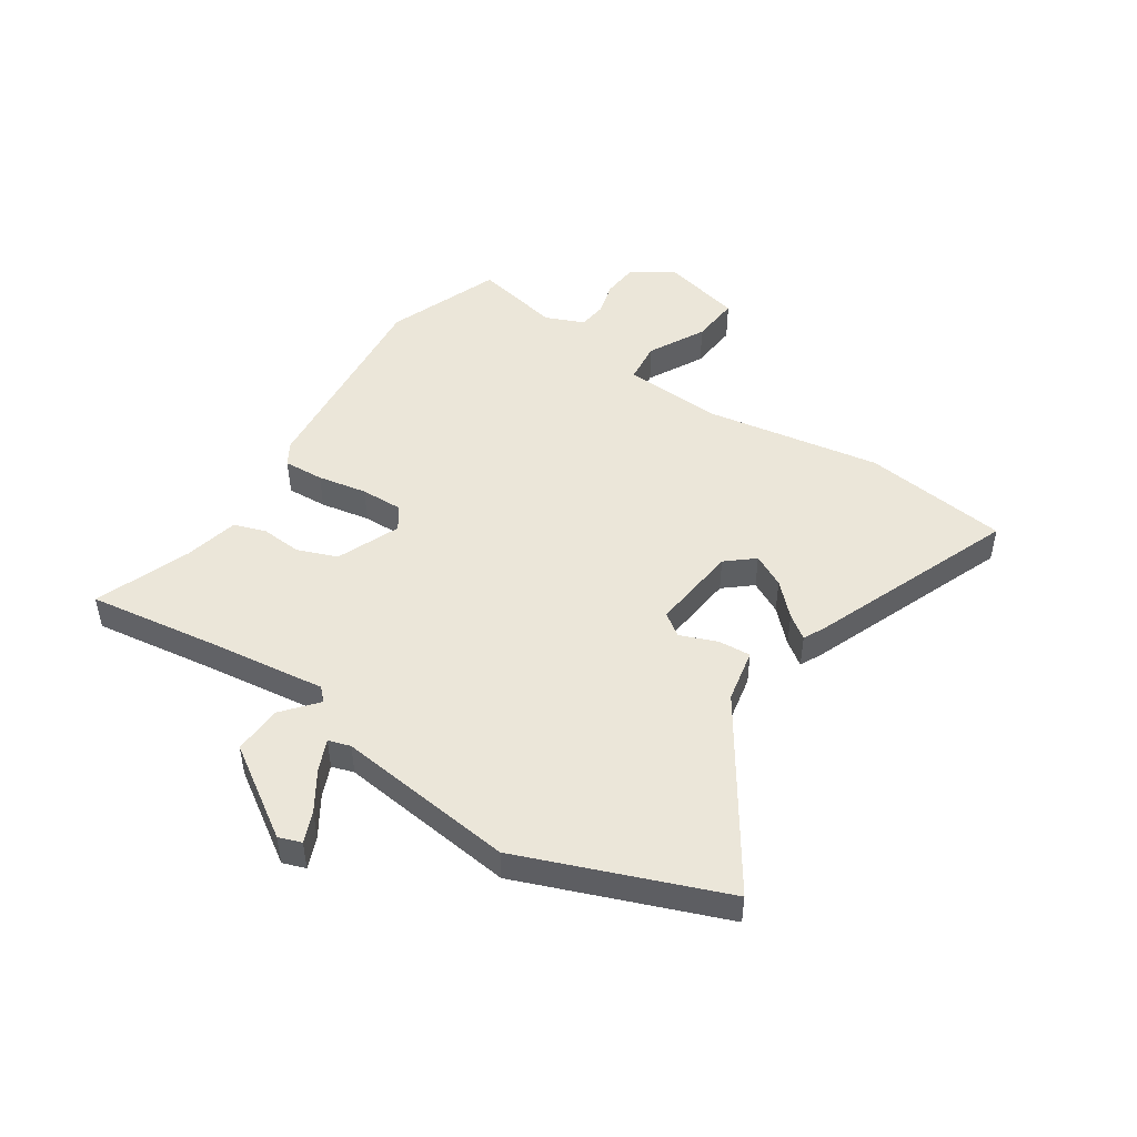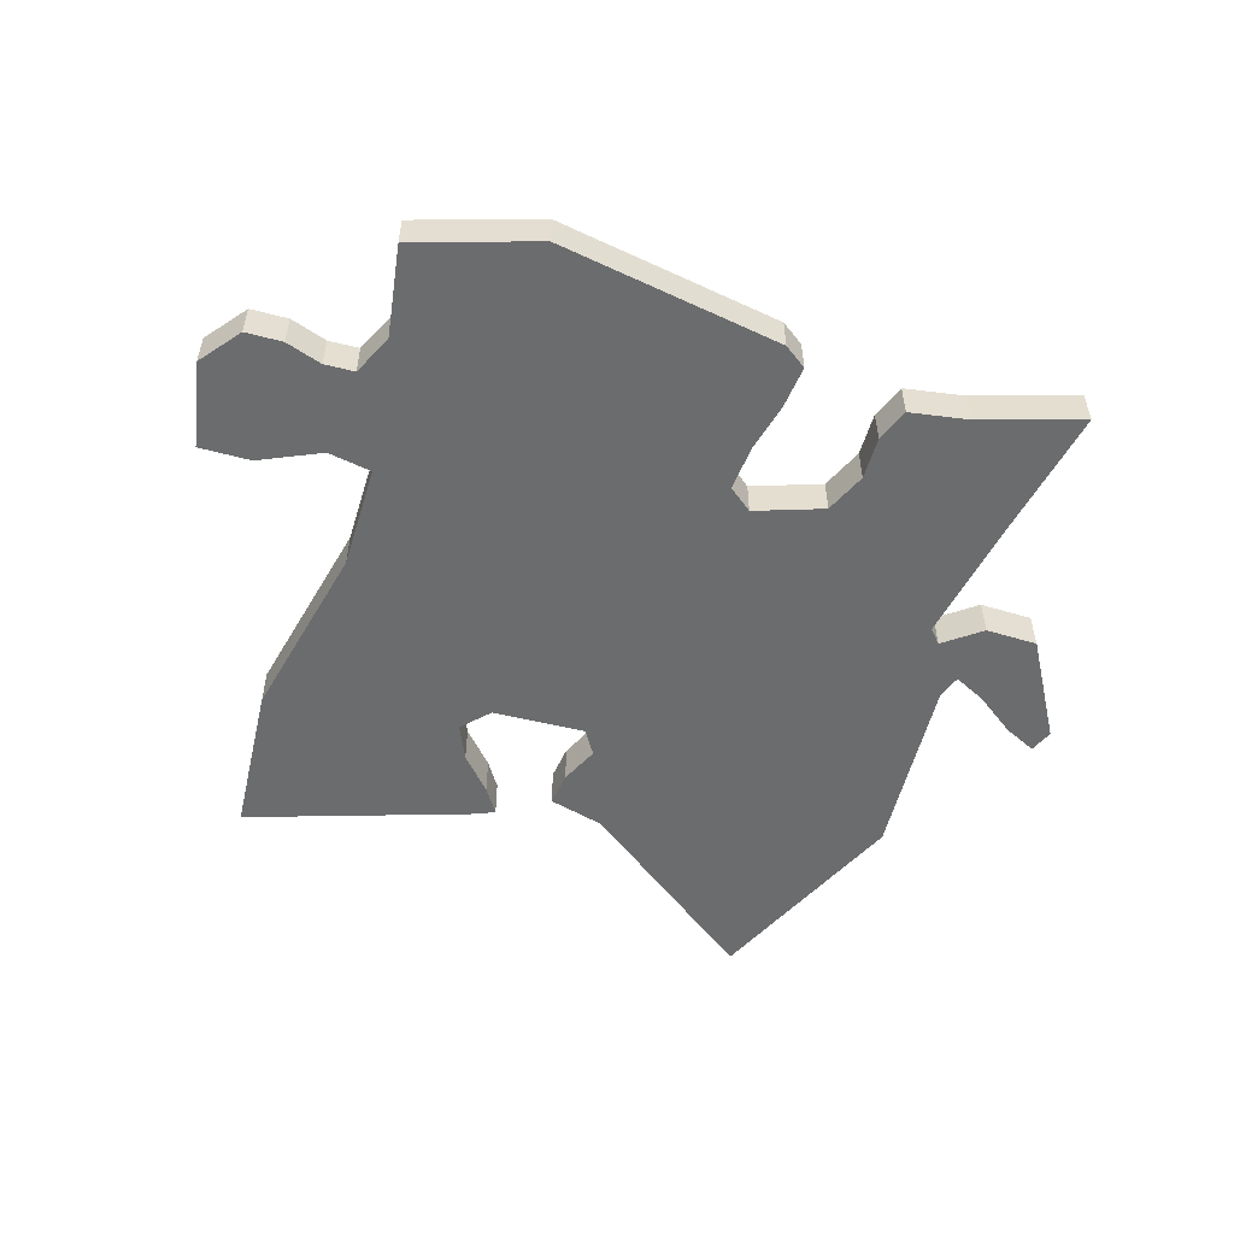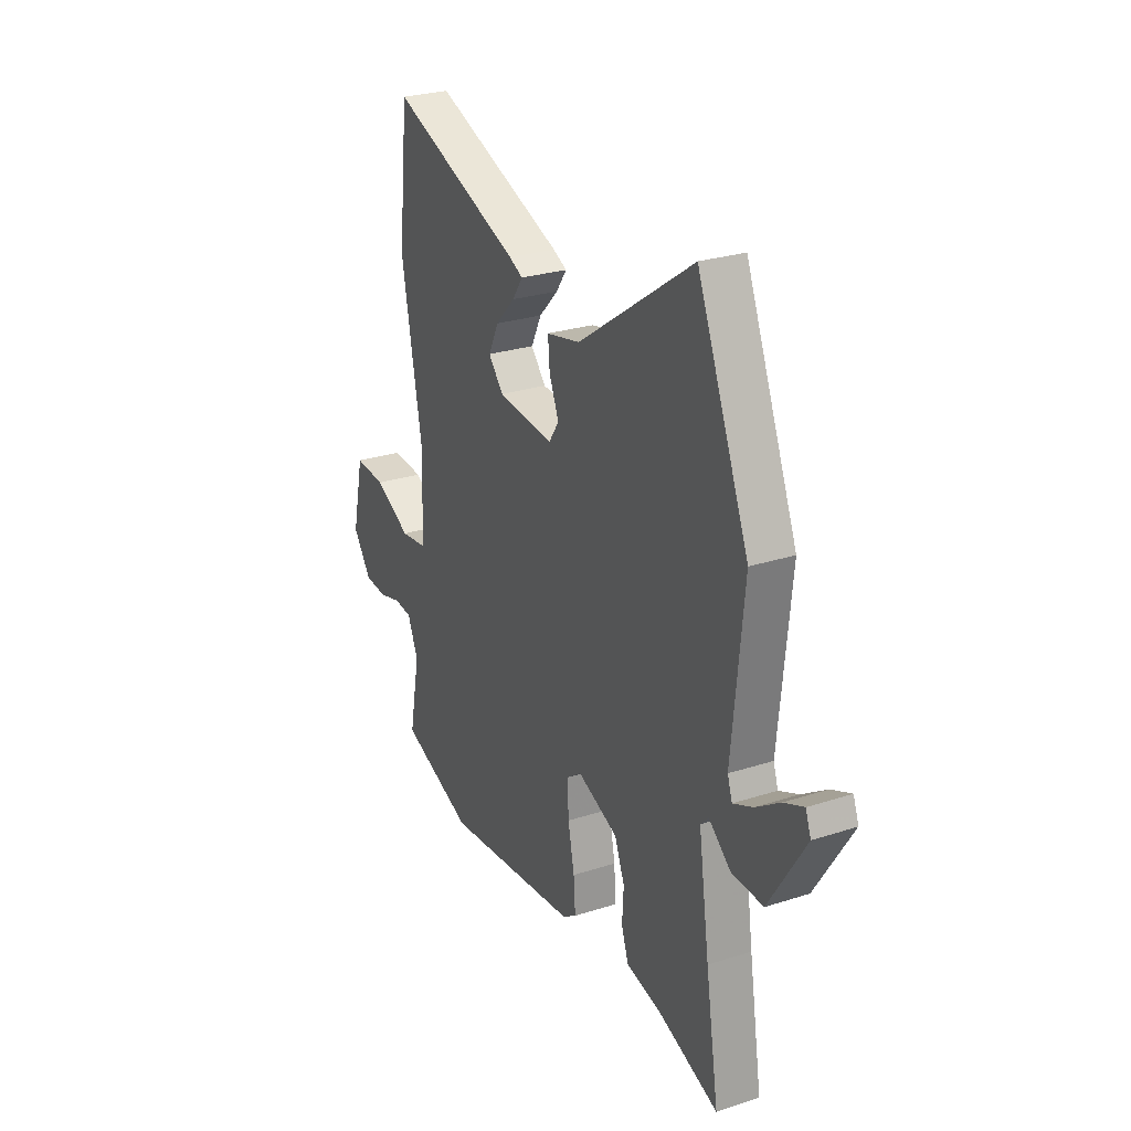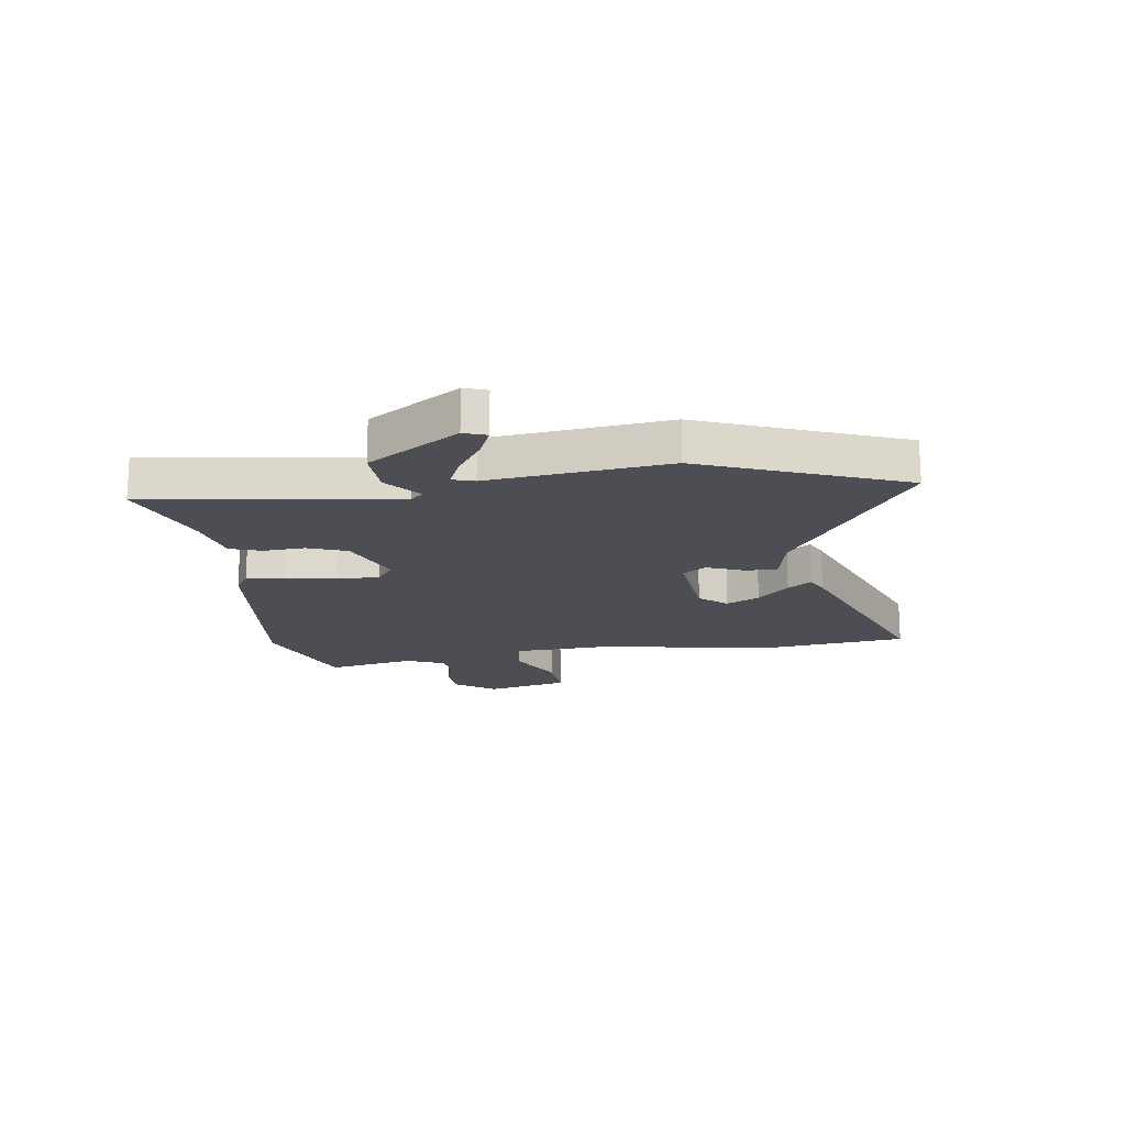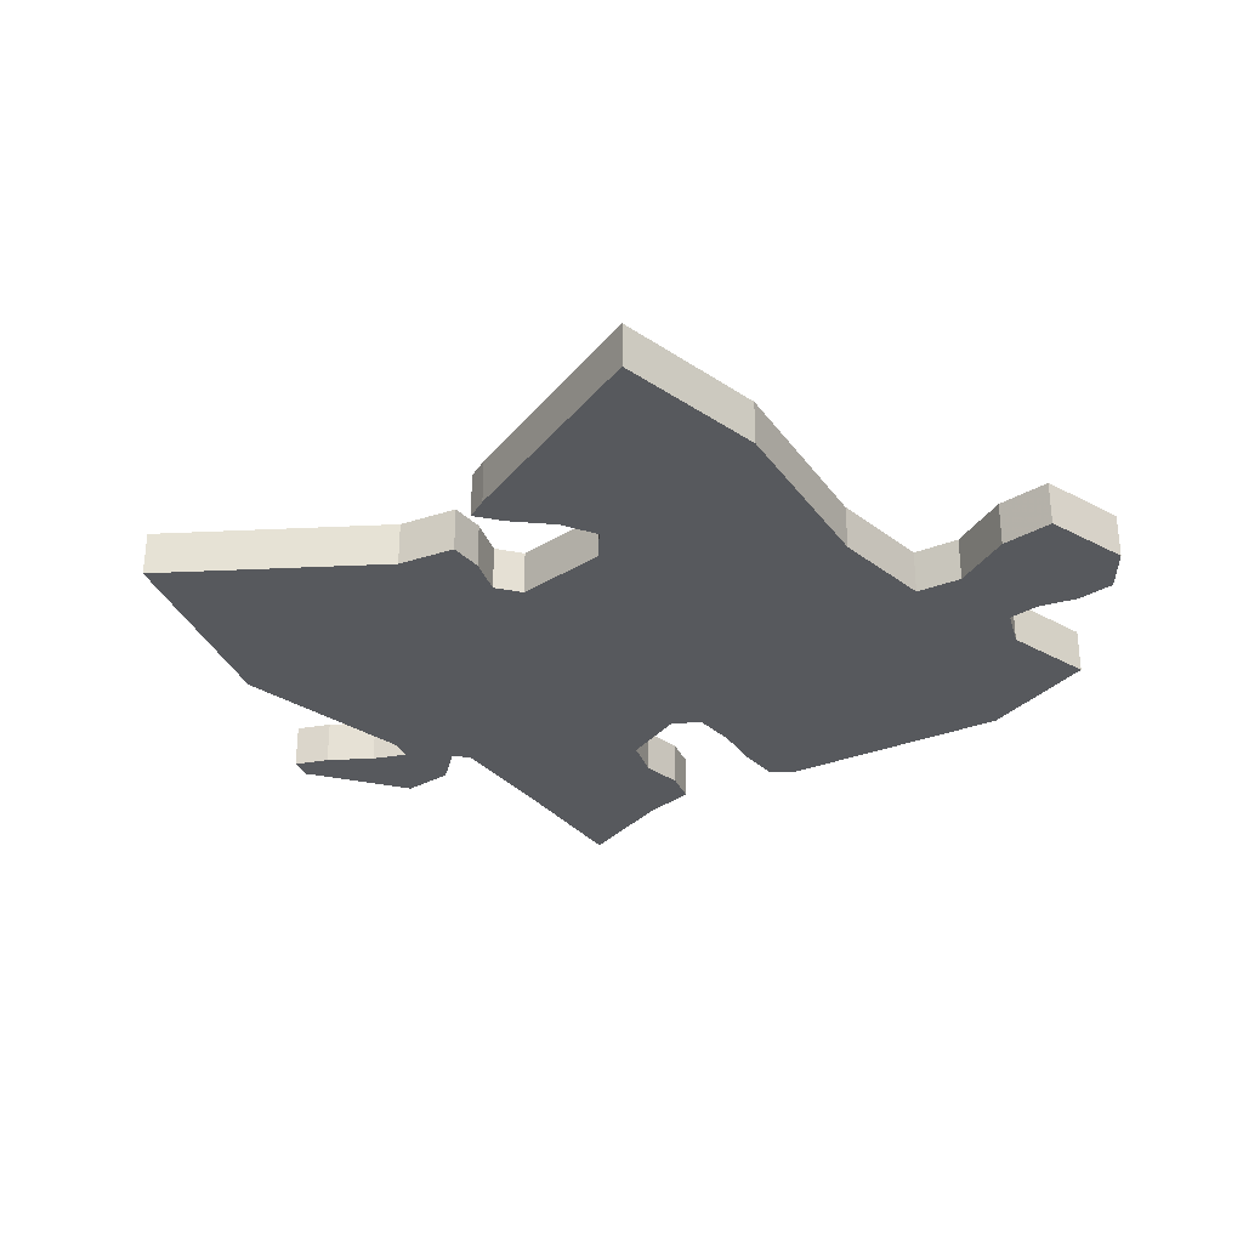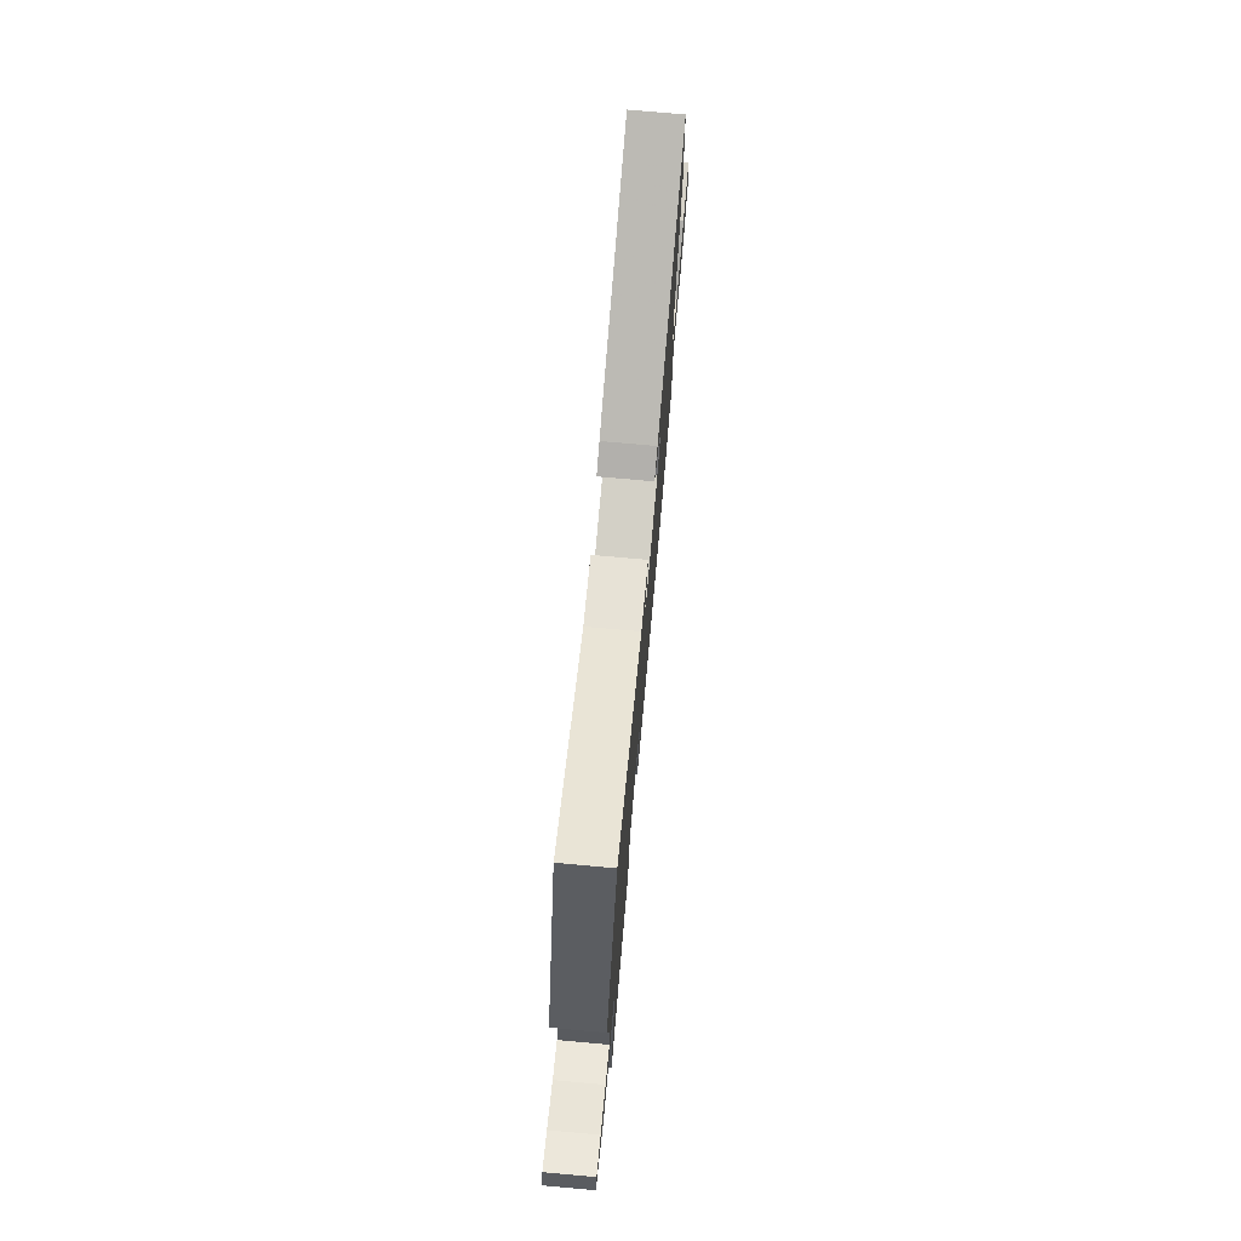
<metadata>
{"format":"obj","ext":"obj","renderer":"f3d","projection":"perspective","resolution":1024,"background":"white","views":[{"elev":47.5,"azim":-55.4,"up":"+Y"},{"elev":-53.6,"azim":160.8,"up":"+Y"},{"elev":27.0,"azim":-116.6,"up":"+Z"},{"elev":-17.4,"azim":-81.2,"up":"+Y"},{"elev":-29.0,"azim":38.9,"up":"+Y"},{"elev":76.1,"azim":-84.9,"up":"+Z"}]}
</metadata>
<code>
v 0.531 0.07 -0.489
v 0.326 0.07 -0.562
v -0.056 0.07 -0.514
v -0.095 0.07 -0.488
v -0.09 0.07 -0.416
v -0.072 0.07 -0.328
v -0.069 0.07 -0.253
v -0.11 0.07 -0.223
v -0.224 0.07 -0.267
v -0.252 0.07 -0.337
v -0.248 0.07 -0.41
v -0.268 0.07 -0.467
v -0.366 0.07 -0.487
v -0.537 0.07 -0.547
v -0.5 0.07 -0.318
v -0.469 0.07 -0.106
v -0.491 0.07 -0.083
v -0.553 0.07 -0.133
v -0.641 0.07 -0.135
v -0.743 0.07 0.028
v -0.728 0.07 0.068
v -0.673 0.07 0.044
v -0.605 0.07 -0.002
v -0.55 0.07 -0.027
v -0.537 0.07 0.012
v -0.569 0.07 0.331
v -0.424 0.07 0.685
v -0.102 0.07 0.462
v -0.007 0.07 0.441
v -0.012 0.07 0.383
v -0.039 0.07 0.318
v -0.011 0.07 0.277
v 0.147 0.07 0.29
v 0.189 0.07 0.338
v 0.16 0.07 0.397
v 0.106 0.07 0.453
v 0.076 0.07 0.496
v 0.115 0.07 0.514
v 0.484 0.07 0.65
v 0.512 0.07 0.39
v 0.454 0.07 0.077
v 0.461 0.07 -0.101
v 0.536 0.07 -0.111
v 0.638 0.07 -0.06
v 0.726 0.07 -0.055
v 0.759 0.07 -0.202
v 0.707 0.07 -0.273
v 0.644 0.07 -0.277
v 0.582 0.07 -0.259
v 0.531 0.07 -0.263
v 0.501 0.07 -0.332
v 0.531 0 -0.489
v 0.326 0 -0.562
v -0.056 0 -0.514
v -0.095 0 -0.488
v -0.09 0 -0.416
v -0.072 0 -0.328
v -0.069 0 -0.253
v -0.11 0 -0.223
v -0.224 0 -0.267
v -0.252 0 -0.337
v -0.248 0 -0.41
v -0.268 0 -0.467
v -0.366 0 -0.487
v -0.537 0 -0.547
v -0.5 0 -0.318
v -0.469 0 -0.106
v -0.491 0 -0.083
v -0.553 0 -0.133
v -0.641 0 -0.135
v -0.743 0 0.028
v -0.728 0 0.068
v -0.673 0 0.044
v -0.605 0 -0.002
v -0.55 0 -0.027
v -0.537 0 0.012
v -0.569 0 0.331
v -0.424 0 0.685
v -0.102 0 0.462
v -0.007 0 0.441
v -0.012 0 0.383
v -0.039 0 0.318
v -0.011 0 0.277
v 0.147 0 0.29
v 0.189 0 0.338
v 0.16 0 0.397
v 0.106 0 0.453
v 0.076 0 0.496
v 0.115 0 0.514
v 0.484 0 0.65
v 0.512 0 0.39
v 0.454 0 0.077
v 0.461 0 -0.101
v 0.536 0 -0.111
v 0.638 0 -0.06
v 0.726 0 -0.055
v 0.759 0 -0.202
v 0.707 0 -0.273
v 0.644 0 -0.277
v 0.582 0 -0.259
v 0.531 0 -0.263
v 0.501 0 -0.332
f 46 47 48 49
f 46 49 50
f 43 44 45 46
f 42 43 46 50
f 38 39 40 41
f 38 41 42
f 35 36 37 38
f 34 35 38 42
f 33 34 42 50
f 28 29 30 31
f 26 27 28 31
f 25 26 31 32
f 24 25 32 33
f 20 21 22 23
f 20 23 24
f 17 18 19 20
f 17 20 24
f 13 14 15
f 13 15 16
f 10 11 12 13
f 9 10 13 16
f 8 9 16 17
f 3 4 5 6
f 3 6 7
f 51 1 2 3
f 51 3 7
f 50 51 7 8
f 24 33 50
f 8 17 24 50
f 100 99 98 97
f 101 100 97
f 97 96 95 94
f 101 97 94 93
f 92 91 90 89
f 93 92 89
f 89 88 87 86
f 93 89 86 85
f 101 93 85 84
f 82 81 80 79
f 82 79 78 77
f 83 82 77 76
f 84 83 76 75
f 74 73 72 71
f 75 74 71
f 71 70 69 68
f 75 71 68
f 66 65 64
f 67 66 64
f 64 63 62 61
f 67 64 61 60
f 68 67 60 59
f 57 56 55 54
f 58 57 54
f 54 53 52 102
f 58 54 102
f 59 58 102 101
f 101 84 75
f 101 75 68 59
f 1 52 53 2
f 2 53 54 3
f 3 54 55 4
f 4 55 56 5
f 5 56 57 6
f 6 57 58 7
f 7 58 59 8
f 8 59 60 9
f 9 60 61 10
f 10 61 62 11
f 11 62 63 12
f 12 63 64 13
f 13 64 65 14
f 14 65 66 15
f 15 66 67 16
f 16 67 68 17
f 17 68 69 18
f 18 69 70 19
f 19 70 71 20
f 20 71 72 21
f 21 72 73 22
f 22 73 74 23
f 23 74 75 24
f 24 75 76 25
f 25 76 77 26
f 26 77 78 27
f 27 78 79 28
f 28 79 80 29
f 29 80 81 30
f 30 81 82 31
f 31 82 83 32
f 32 83 84 33
f 33 84 85 34
f 34 85 86 35
f 35 86 87 36
f 36 87 88 37
f 37 88 89 38
f 38 89 90 39
f 39 90 91 40
f 40 91 92 41
f 41 92 93 42
f 42 93 94 43
f 43 94 95 44
f 44 95 96 45
f 45 96 97 46
f 46 97 98 47
f 47 98 99 48
f 48 99 100 49
f 49 100 101 50
f 50 101 102 51
f 51 102 52 1

</code>
